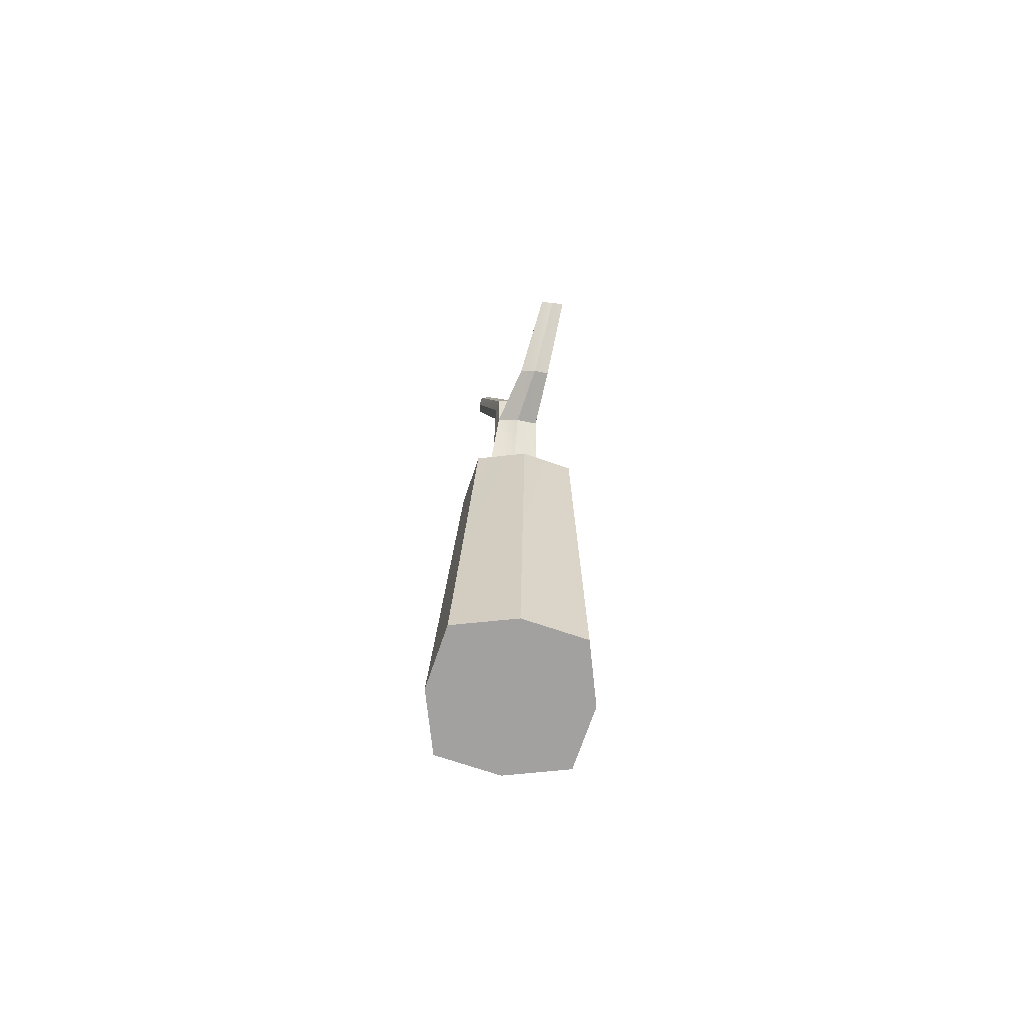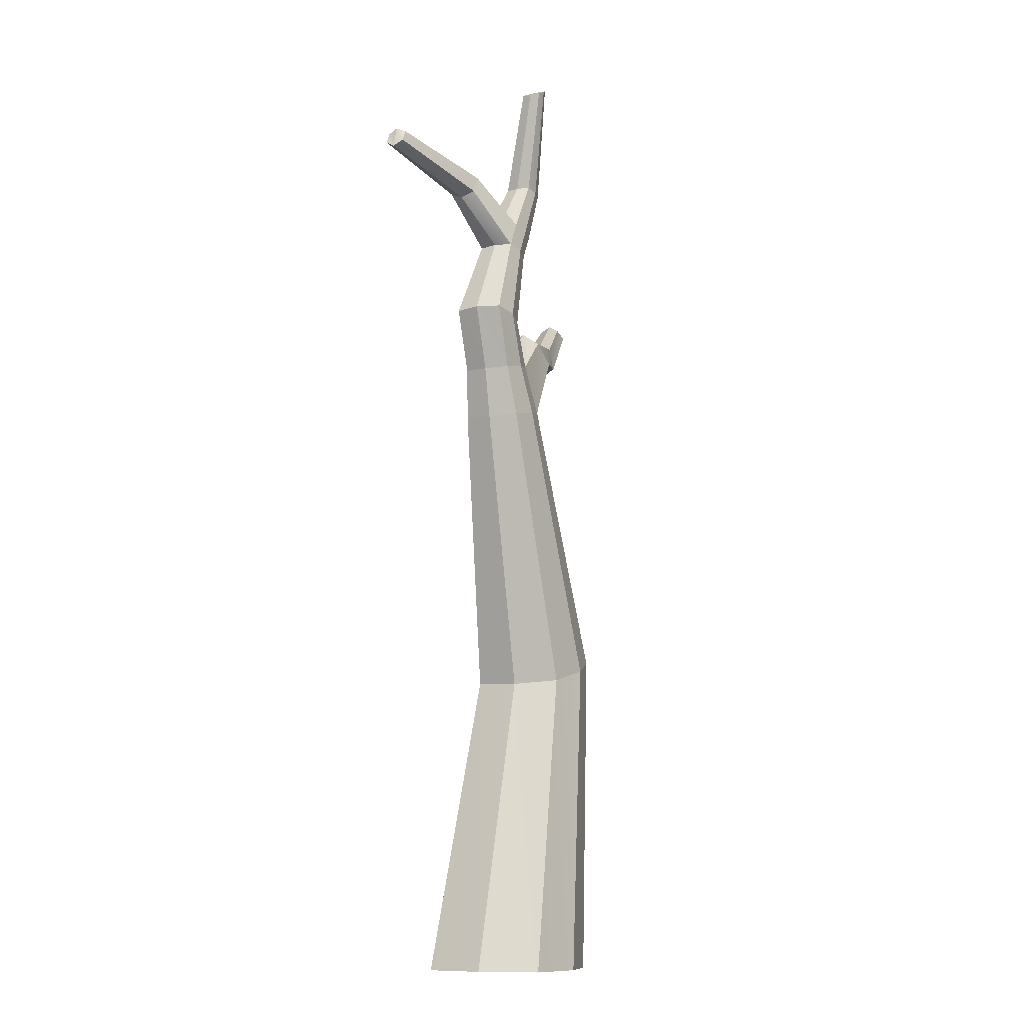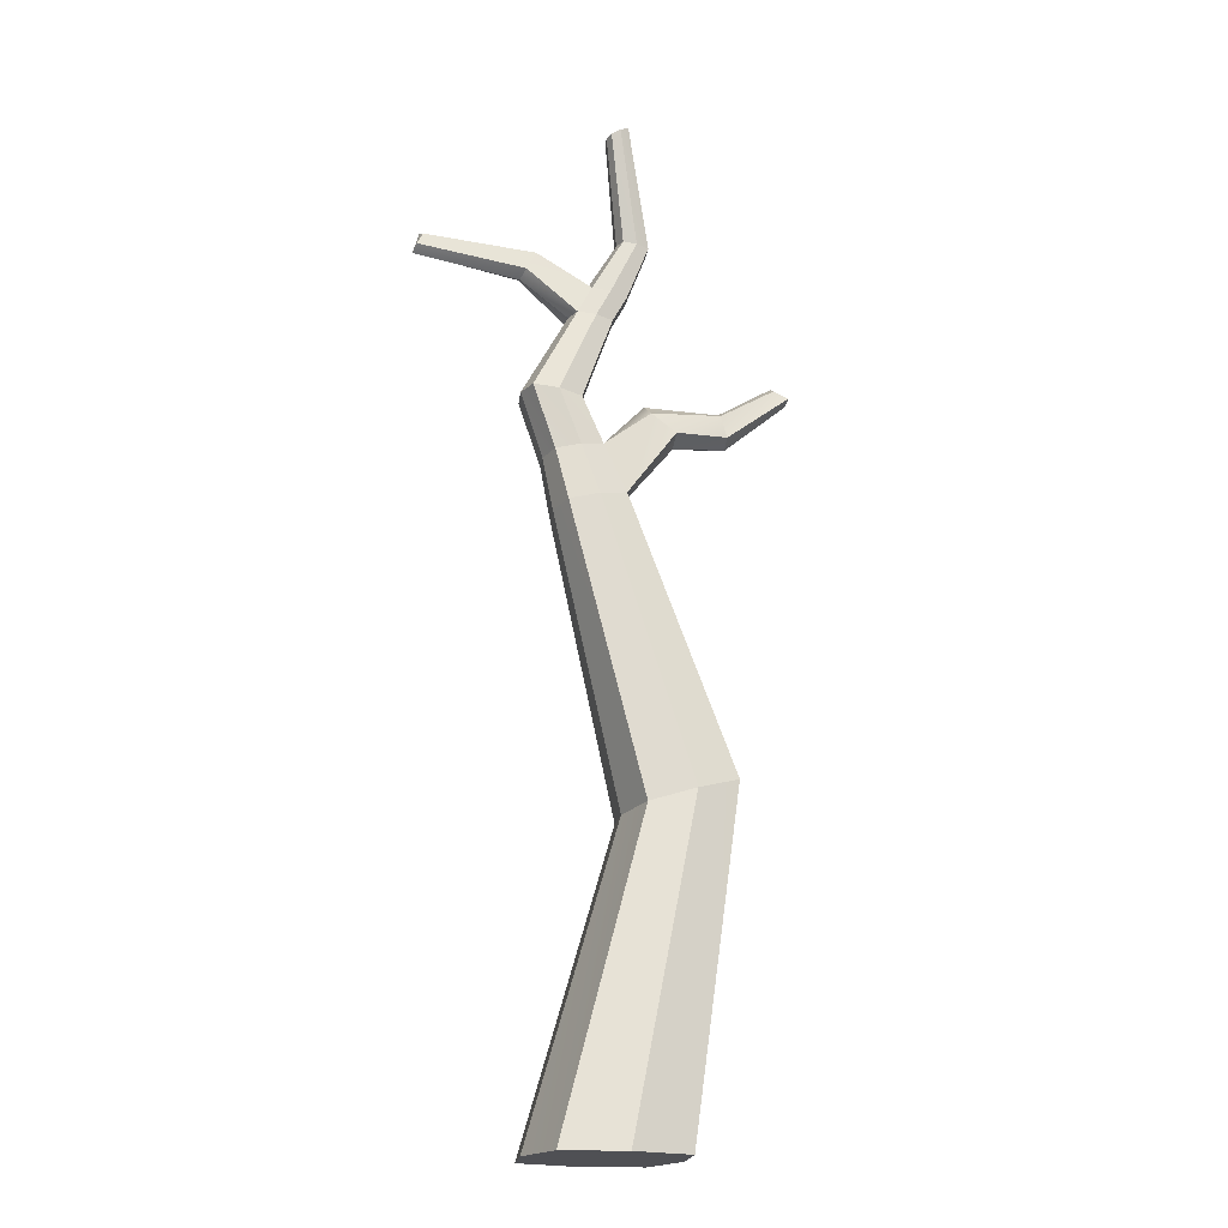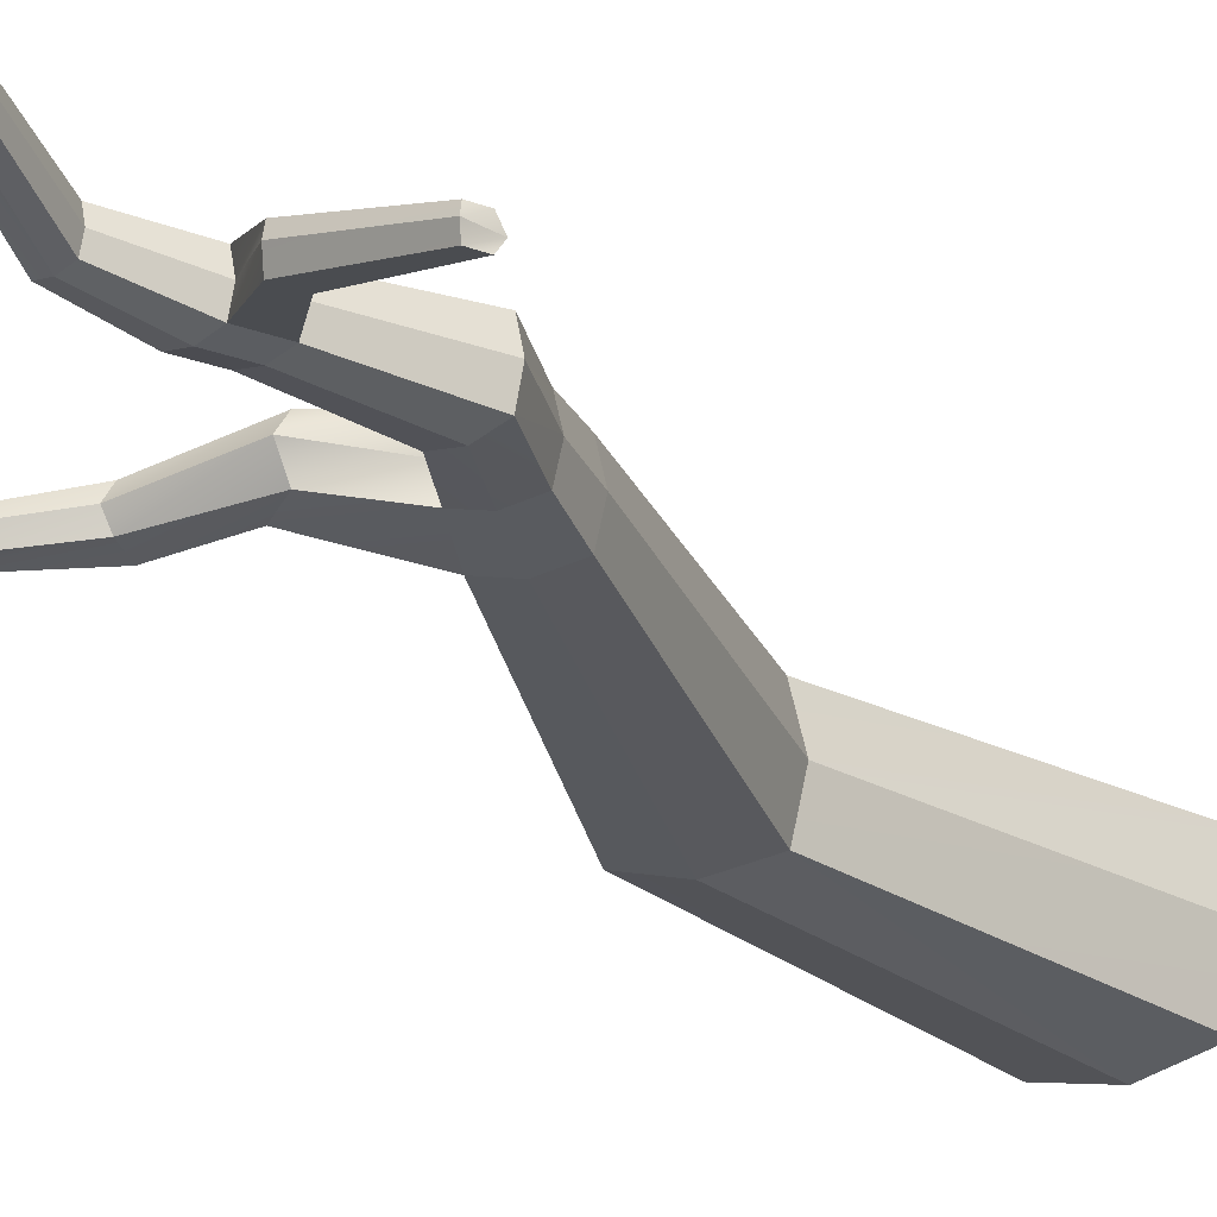
<metadata>
{"format":"obj","ext":"obj","renderer":"f3d","projection":"perspective","resolution":1024,"background":"white","views":[{"elev":-72.2,"azim":83.6,"up":"+Y"},{"elev":-11.3,"azim":-65.8,"up":"+Y"},{"elev":-19.1,"azim":-18.7,"up":"+Y"},{"elev":-26.1,"azim":-147.8,"up":"+Z"}]}
</metadata>
<code>
g Bark-3
v -0.04167 0 -0.04167
v 0 0 -0.05099
v 0.01783 0.2095 -0.03152
v 0.04795 0.2188 -0.03857
v 0 0 -0.05099
v 0.04167 0 -0.04167
v 0.04795 0.2188 -0.03857
v 0.07807 0.2281 -0.03152
v 0.04795 0.2188 0.03857
v 0.07807 0.2281 0.03152
v 0.04167 0 0.04167
v 0 0 0.05099
v 0.01783 0.2095 0.03152
v 0.04795 0.2188 0.03857
v 0 0 0.05099
v -0.04167 0 0.04167
v 0.04167 0 -0.04167
v 0.05064 0 0
v 0.07807 0.2281 -0.03152
v 0.08455 0.2301 0
v 0.05064 0 0
v 0.04167 0 0.04167
v 0.08455 0.2301 0
v 0.07807 0.2281 0.03152
v 0.01135 0.2075 0
v 0.01783 0.2095 0.03152
v -0.04167 0 0.04167
v -0.05064 0 0
v 0.01783 0.2095 -0.03152
v 0.01135 0.2075 0
v -0.05064 0 0
v -0.04167 0 -0.04167
v 0.04167 0 -0.04167
v 0 0 -0.05099
v 0.05064 0 0
v 0 0 0
v 0.04167 0 0.04167
v 0 0 0.05099
v -0.04167 0 -0.04167
v -0.05064 0 0
v -0.04167 0 0.04167
v 0.00139 0.6726 0.02985
v -0.004515 0.6693 0.02834
v -0.005786 0.6686 0.02161
v 0.00139 0.6726 0.02161
v 0.00139 0.6726 0.02161
v -0.005786 0.6686 0.02161
v -0.004515 0.6693 0.01488
v 0.00139 0.6726 0.01338
v 0.007295 0.6758 0.02834
v 0.00139 0.6726 0.02985
v 0.00139 0.6726 0.02161
v 0.008566 0.6765 0.02161
v 0.008566 0.6765 0.02161
v 0.00139 0.6726 0.02161
v 0.00139 0.6726 0.01338
v 0.007295 0.6758 0.01488
v 0.01783 0.2095 -0.03152
v -0.01071 0.4097 -0.02463
v -0.03031 0.4051 -0.02013
v 0.04795 0.2188 -0.03857
v 0.01135 0.2075 0
v -0.03031 0.4051 -0.02013
v -0.03454 0.4042 0
v 0.01783 0.2095 -0.03152
v 0.07807 0.2281 -0.03152
v 0.01311 0.4152 0
v 0.008893 0.4143 -0.02013
v 0.08455 0.2301 0
v 0.04795 0.2188 -0.03857
v 0.008893 0.4143 -0.02013
v -0.01071 0.4097 -0.02463
v 0.07807 0.2281 -0.03152
v 0.08455 0.2301 0
v 0.008893 0.4143 0.02013
v 0.01311 0.4152 0
v 0.07807 0.2281 0.03152
v 0.07807 0.2281 0.03152
v -0.01071 0.4097 0.02463
v 0.008893 0.4143 0.02013
v 0.04795 0.2188 0.03857
v 0.01783 0.2095 0.03152
v -0.03454 0.4042 0
v -0.03031 0.4051 0.02013
v 0.01135 0.2075 0
v 0.04795 0.2188 0.03857
v -0.03031 0.4051 0.02013
v -0.01071 0.4097 0.02463
v 0.01783 0.2095 0.03152
v -0.03031 0.4051 -0.02013
v -0.02215 0.4438 -0.02042
v -0.0384 0.4401 -0.01668
v -0.01071 0.4097 -0.02463
v -0.03454 0.4042 0
v -0.0384 0.4401 -0.01668
v -0.04189 0.4393 0
v -0.03031 0.4051 -0.02013
v 0.1361 0.5118 -0.02766
v 0.1265 0.5206 -0.01916
v 0.1258 0.5161 -0.0266
v 0.1369 0.5091 -0.01916
v -0.01071 0.4097 -0.02463
v -0.005895 0.4476 -0.01668
v -0.02215 0.4438 -0.02042
v 0.008893 0.4143 -0.02013
v 0.1369 0.5091 -0.01916
v 0.1258 0.5161 -0.0117
v 0.1265 0.5206 -0.01916
v 0.1361 0.5118 -0.01063
v 0.008893 0.4143 0.02013
v -0.02215 0.4438 0.02042
v -0.005895 0.4476 0.01668
v -0.01071 0.4097 0.02463
v -0.03031 0.4051 0.02013
v -0.04189 0.4393 0
v -0.0384 0.4401 0.01668
v -0.03454 0.4042 0
v -0.01071 0.4097 0.02463
v -0.0384 0.4401 0.01668
v -0.02215 0.4438 0.02042
v -0.03031 0.4051 0.02013
v -0.0384 0.4401 -0.01668
v -0.03709 0.4808 -0.02042
v -0.05366 0.4828 -0.01668
v -0.02215 0.4438 -0.02042
v -0.04189 0.4393 0
v -0.05366 0.4828 -0.01668
v -0.05722 0.4833 0
v -0.0384 0.4401 -0.01668
v -0.005895 0.4476 -0.01668
v -0.01696 0.4784 0
v -0.02053 0.4788 -0.01668
v -0.002396 0.4484 0
v -0.02215 0.4438 -0.02042
v -0.02053 0.4788 -0.01668
v -0.03709 0.4808 -0.02042
v -0.005895 0.4476 -0.01668
v -0.002396 0.4484 0
v -0.02053 0.4788 0.01668
v -0.01696 0.4784 0
v -0.005895 0.4476 0.01668
v -0.005895 0.4476 0.01668
v -0.03709 0.4808 0.02042
v -0.02053 0.4788 0.01668
v -0.02215 0.4438 0.02042
v -0.0384 0.4401 0.01668
v -0.05722 0.4833 0
v -0.05366 0.4828 0.01668
v -0.04189 0.4393 0
v -0.02215 0.4438 0.02042
v -0.05366 0.4828 0.01668
v -0.03709 0.4808 0.02042
v -0.0384 0.4401 0.01668
v -0.05366 0.4828 -0.01668
v -0.01053 0.54 -0.01497
v -0.02267 0.5414 -0.01223
v -0.03709 0.4808 -0.02042
v -0.05722 0.4833 0
v -0.02267 0.5414 -0.01223
v -0.02528 0.5417 0
v -0.05366 0.4828 -0.01668
v -0.02053 0.4788 -0.01668
v 0.004232 0.5382 0
v 0.001618 0.5385 -0.01223
v -0.01696 0.4784 0
v -0.03709 0.4808 -0.02042
v 0.001618 0.5385 -0.01223
v -0.01053 0.54 -0.01497
v -0.02053 0.4788 -0.01668
v -0.01696 0.4784 0
v 0.001618 0.5385 0.01223
v 0.004232 0.5382 0
v -0.02053 0.4788 0.01668
v -0.02053 0.4788 0.01668
v -0.01053 0.54 0.01497
v 0.001618 0.5385 0.01223
v -0.03709 0.4808 0.02042
v -0.05366 0.4828 0.01668
v -0.02528 0.5417 0
v -0.02267 0.5414 0.01223
v -0.05722 0.4833 0
v -0.03709 0.4808 0.02042
v -0.02267 0.5414 0.01223
v -0.01053 0.54 0.01497
v -0.05366 0.4828 0.01668
v -0.02267 0.5414 -0.01223
v -0.0005426 0.5587 -0.01497
v -0.01269 0.5603 -0.01223
v -0.01053 0.54 -0.01497
v -0.1234 0.5919 -0.03673
v -0.1179 0.6042 -0.04337
v -0.1191 0.6069 -0.03673
v -0.1222 0.5961 -0.04336
v 0.001618 0.5385 -0.01223
v 0.01421 0.5566 0
v 0.0116 0.557 -0.01223
v 0.004232 0.5382 0
v -0.01053 0.54 -0.01497
v 0.0116 0.557 -0.01223
v -0.0005426 0.5587 -0.01497
v 0.001618 0.5385 -0.01223
v 0.004232 0.5382 0
v 0.0116 0.557 0.01223
v 0.01421 0.5566 0
v 0.001618 0.5385 0.01223
v 0.001618 0.5385 0.01223
v -0.0005426 0.5587 0.01497
v 0.0116 0.557 0.01223
v -0.01053 0.54 0.01497
v -0.1222 0.5961 -0.03009
v -0.1191 0.6069 -0.03673
v -0.1179 0.6042 -0.03009
v -0.1234 0.5919 -0.03673
v -0.01053 0.54 0.01497
v -0.01269 0.5603 0.01223
v -0.0005426 0.5587 0.01497
v -0.02267 0.5414 0.01223
v -0.01269 0.5603 -0.01223
v 0.01754 0.5965 -0.006363
v 0.00867 0.5977 -0.004363
v -0.0005426 0.5587 -0.01497
v -0.0153 0.5607 0
v 0.00867 0.5977 -0.004363
v 0.006761 0.598 0.004571
v -0.01269 0.5603 -0.01223
v 0.0116 0.557 -0.01223
v 0.02832 0.595 0.004571
v 0.02641 0.5952 -0.004363
v 0.01421 0.5566 0
v -0.0005426 0.5587 -0.01497
v 0.02641 0.5952 -0.004363
v 0.01754 0.5965 -0.006363
v 0.0116 0.557 -0.01223
v 0.01421 0.5566 0
v 0.02641 0.5952 0.01351
v 0.02832 0.595 0.004571
v 0.0116 0.557 0.01223
v 0.0116 0.557 0.01223
v 0.01754 0.5965 0.01551
v 0.02641 0.5952 0.01351
v -0.0005426 0.5587 0.01497
v -0.01269 0.5603 0.01223
v 0.006761 0.598 0.004571
v 0.00867 0.5977 0.01351
v -0.0153 0.5607 0
v -0.0005426 0.5587 0.01497
v 0.00867 0.5977 0.01351
v 0.01754 0.5965 0.01551
v -0.01269 0.5603 0.01223
v 0.00867 0.5977 -0.004363
v 0.00139 0.6726 0.01338
v -0.004515 0.6693 0.01488
v 0.01754 0.5965 -0.006363
v 0.006761 0.598 0.004571
v -0.004515 0.6693 0.01488
v -0.005786 0.6686 0.02161
v 0.00867 0.5977 -0.004363
v 0.02641 0.5952 -0.004363
v 0.008566 0.6765 0.02161
v 0.007295 0.6758 0.01488
v 0.02832 0.595 0.004571
v 0.01754 0.5965 -0.006363
v 0.007295 0.6758 0.01488
v 0.00139 0.6726 0.01338
v 0.02641 0.5952 -0.004363
v 0.02832 0.595 0.004571
v 0.007295 0.6758 0.02834
v 0.008566 0.6765 0.02161
v 0.02641 0.5952 0.01351
v 0.02641 0.5952 0.01351
v 0.00139 0.6726 0.02985
v 0.007295 0.6758 0.02834
v 0.01754 0.5965 0.01551
v 0.00867 0.5977 0.01351
v -0.005786 0.6686 0.02161
v -0.004515 0.6693 0.02834
v 0.006761 0.598 0.004571
v 0.01754 0.5965 0.01551
v -0.004515 0.6693 0.02834
v 0.00139 0.6726 0.02985
v 0.00867 0.5977 0.01351
v 0.008893 0.4143 -0.02013
v 0.04758 0.4575 -8.893e-05
v 0.04492 0.463 -0.01516
v 0.01311 0.4152 0
v -0.005895 0.4476 -0.01668
v 0.04492 0.463 -0.01516
v 0.02823 0.474 -0.01278
v 0.008893 0.4143 -0.02013
v -0.002396 0.4484 0
v 0.02823 0.474 -0.01278
v 0.02749 0.4847 -8.893e-05
v -0.005895 0.4476 -0.01668
v 0.01311 0.4152 0
v 0.04492 0.463 0.01498
v 0.04758 0.4575 -8.893e-05
v 0.008893 0.4143 0.02013
v 0.008893 0.4143 0.02013
v 0.02823 0.4754 0.01261
v 0.04492 0.463 0.01498
v -0.005895 0.4476 0.01668
v -0.005895 0.4476 0.01668
v 0.02749 0.4847 -8.893e-05
v 0.02823 0.4754 0.01261
v -0.002396 0.4484 0
v 0.02749 0.4847 -8.893e-05
v -0.005895 0.4476 0.01668
v 0.04492 0.463 -0.01516
v 0.08808 0.4661 -0.009618
v 0.08598 0.4709 -0.02039
v 0.04758 0.4575 -8.893e-05
v 0.02823 0.474 -0.01278
v 0.08598 0.4709 -0.02039
v 0.08202 0.4866 -0.01885
v 0.04492 0.463 -0.01516
v 0.02749 0.4847 -8.893e-05
v 0.08202 0.4866 -0.01885
v 0.08379 0.4913 -0.009619
v 0.02823 0.474 -0.01278
v 0.04758 0.4575 -8.893e-05
v 0.08598 0.4709 0.001159
v 0.08808 0.4661 -0.009618
v 0.04492 0.463 0.01498
v 0.04492 0.463 0.01498
v 0.08202 0.4866 -0.0003753
v 0.08598 0.4709 0.001159
v 0.02823 0.4754 0.01261
v 0.02823 0.4754 0.01261
v 0.08379 0.4913 -0.009619
v 0.08202 0.4866 -0.0003753
v 0.02749 0.4847 -8.893e-05
v 0.08598 0.4709 -0.02039
v 0.1369 0.5091 -0.01916
v 0.1361 0.5118 -0.02766
v 0.08808 0.4661 -0.009618
v 0.08202 0.4866 -0.01885
v 0.1361 0.5118 -0.02766
v 0.1258 0.5161 -0.0266
v 0.08598 0.4709 -0.02039
v 0.08379 0.4913 -0.009619
v 0.1258 0.5161 -0.0266
v 0.1265 0.5206 -0.01916
v 0.08202 0.4866 -0.01885
v 0.08808 0.4661 -0.009618
v 0.1361 0.5118 -0.01063
v 0.1369 0.5091 -0.01916
v 0.08598 0.4709 0.001159
v 0.08598 0.4709 0.001159
v 0.1258 0.5161 -0.0117
v 0.1361 0.5118 -0.01063
v 0.08202 0.4866 -0.0003753
v 0.08202 0.4866 -0.0003753
v 0.1265 0.5206 -0.01916
v 0.1258 0.5161 -0.0117
v 0.08379 0.4913 -0.009619
v -0.02267 0.5414 0.01223
v -0.05478 0.5723 -0.01436
v -0.05294 0.5765 -0.00509
v -0.02528 0.5417 0
v -0.01269 0.5603 0.01223
v -0.05294 0.5765 -0.00509
v -0.04627 0.5892 -0.005085
v -0.02267 0.5414 0.01223
v -0.0153 0.5607 0
v -0.04627 0.5892 -0.005085
v -0.04812 0.5932 -0.01436
v -0.01269 0.5603 0.01223
v -0.02528 0.5417 0
v -0.05294 0.5766 -0.02363
v -0.05478 0.5723 -0.01436
v -0.02267 0.5414 -0.01223
v -0.02267 0.5414 -0.01223
v -0.04627 0.5892 -0.02363
v -0.05294 0.5766 -0.02363
v -0.01269 0.5603 -0.01223
v -0.01269 0.5603 -0.01223
v -0.04812 0.5932 -0.01436
v -0.04627 0.5892 -0.02363
v -0.0153 0.5607 0
v -0.05294 0.5765 -0.00509
v -0.1234 0.5919 -0.03673
v -0.1222 0.5961 -0.03009
v -0.05478 0.5723 -0.01436
v -0.04627 0.5892 -0.005085
v -0.1222 0.5961 -0.03009
v -0.1179 0.6042 -0.03009
v -0.05294 0.5765 -0.00509
v -0.04812 0.5932 -0.01436
v -0.1179 0.6042 -0.03009
v -0.1191 0.6069 -0.03673
v -0.04627 0.5892 -0.005085
v -0.05478 0.5723 -0.01436
v -0.1222 0.5961 -0.04336
v -0.1234 0.5919 -0.03673
v -0.05294 0.5766 -0.02363
v -0.05294 0.5766 -0.02363
v -0.1179 0.6042 -0.04337
v -0.1222 0.5961 -0.04336
v -0.04627 0.5892 -0.02363
v -0.04627 0.5892 -0.02363
v -0.1191 0.6069 -0.03673
v -0.1179 0.6042 -0.04337
v -0.04812 0.5932 -0.01436
g Brown
f 2 1 3
f 3 4 2
f 6 5 7
f 7 8 6
f 10 9 11
f 12 11 9
f 14 13 15
f 16 15 13
f 18 17 19
f 19 20 18
f 22 21 23
f 23 24 22
f 26 25 27
f 28 27 25
f 30 29 31
f 32 31 29
f 34 33 35
f 35 36 34
f 36 35 37
f 37 38 36
f 39 34 36
f 36 40 39
f 40 36 38
f 38 41 40
f 43 42 44
f 45 44 42
f 47 46 48
f 49 48 46
f 51 50 52
f 53 52 50
f 55 54 56
f 57 56 54
f 59 58 60
f 59 61 58
f 63 62 64
f 63 65 62
f 67 66 68
f 67 69 66
f 71 70 72
f 71 73 70
f 75 74 76
f 75 77 74
f 79 78 80
f 79 81 78
f 83 82 84
f 83 85 82
f 87 86 88
f 87 89 86
f 91 90 92
f 91 93 90
f 95 94 96
f 95 97 94
f 99 98 100
f 99 101 98
f 103 102 104
f 103 105 102
f 107 106 108
f 107 109 106
f 111 110 112
f 111 113 110
f 115 114 116
f 115 117 114
f 119 118 120
f 119 121 118
f 123 122 124
f 123 125 122
f 127 126 128
f 127 129 126
f 131 130 132
f 131 133 130
f 135 134 136
f 135 137 134
f 139 138 140
f 139 141 138
f 143 142 144
f 143 145 142
f 147 146 148
f 147 149 146
f 151 150 152
f 151 153 150
f 155 154 156
f 155 157 154
f 159 158 160
f 159 161 158
f 163 162 164
f 163 165 162
f 167 166 168
f 167 169 166
f 171 170 172
f 171 173 170
f 175 174 176
f 175 177 174
f 179 178 180
f 179 181 178
f 183 182 184
f 183 185 182
f 187 186 188
f 187 189 186
f 191 190 192
f 191 193 190
f 195 194 196
f 195 197 194
f 199 198 200
f 199 201 198
f 203 202 204
f 203 205 202
f 207 206 208
f 207 209 206
f 211 210 212
f 211 213 210
f 215 214 216
f 215 217 214
f 219 218 220
f 219 221 218
f 223 222 224
f 223 225 222
f 227 226 228
f 227 229 226
f 231 230 232
f 231 233 230
f 235 234 236
f 235 237 234
f 239 238 240
f 239 241 238
f 243 242 244
f 243 245 242
f 247 246 248
f 247 249 246
f 251 250 252
f 251 253 250
f 255 254 256
f 255 257 254
f 259 258 260
f 259 261 258
f 263 262 264
f 263 265 262
f 267 266 268
f 267 269 266
f 271 270 272
f 271 273 270
f 275 274 276
f 275 277 274
f 279 278 280
f 279 281 278
f 283 282 284
f 283 285 282
f 287 286 288
f 287 289 286
f 291 290 292
f 291 293 290
f 295 294 296
f 295 297 294
f 299 298 300
f 299 301 298
f 303 302 304
f 306 305 307
f 309 308 310
f 309 311 308
f 313 312 314
f 313 315 312
f 317 316 318
f 317 319 316
f 321 320 322
f 321 323 320
f 325 324 326
f 325 327 324
f 329 328 330
f 329 331 328
f 333 332 334
f 333 335 332
f 337 336 338
f 337 339 336
f 341 340 342
f 341 343 340
f 345 344 346
f 345 347 344
f 349 348 350
f 349 351 348
f 353 352 354
f 353 355 352
f 357 356 358
f 357 359 356
f 361 360 362
f 361 363 360
f 365 364 366
f 365 367 364
f 369 368 370
f 369 371 368
f 373 372 374
f 373 375 372
f 377 376 378
f 377 379 376
f 381 380 382
f 381 383 380
f 385 384 386
f 385 387 384
f 389 388 390
f 389 391 388
f 393 392 394
f 393 395 392
f 397 396 398
f 397 399 396
f 401 400 402
f 401 403 400

</code>
